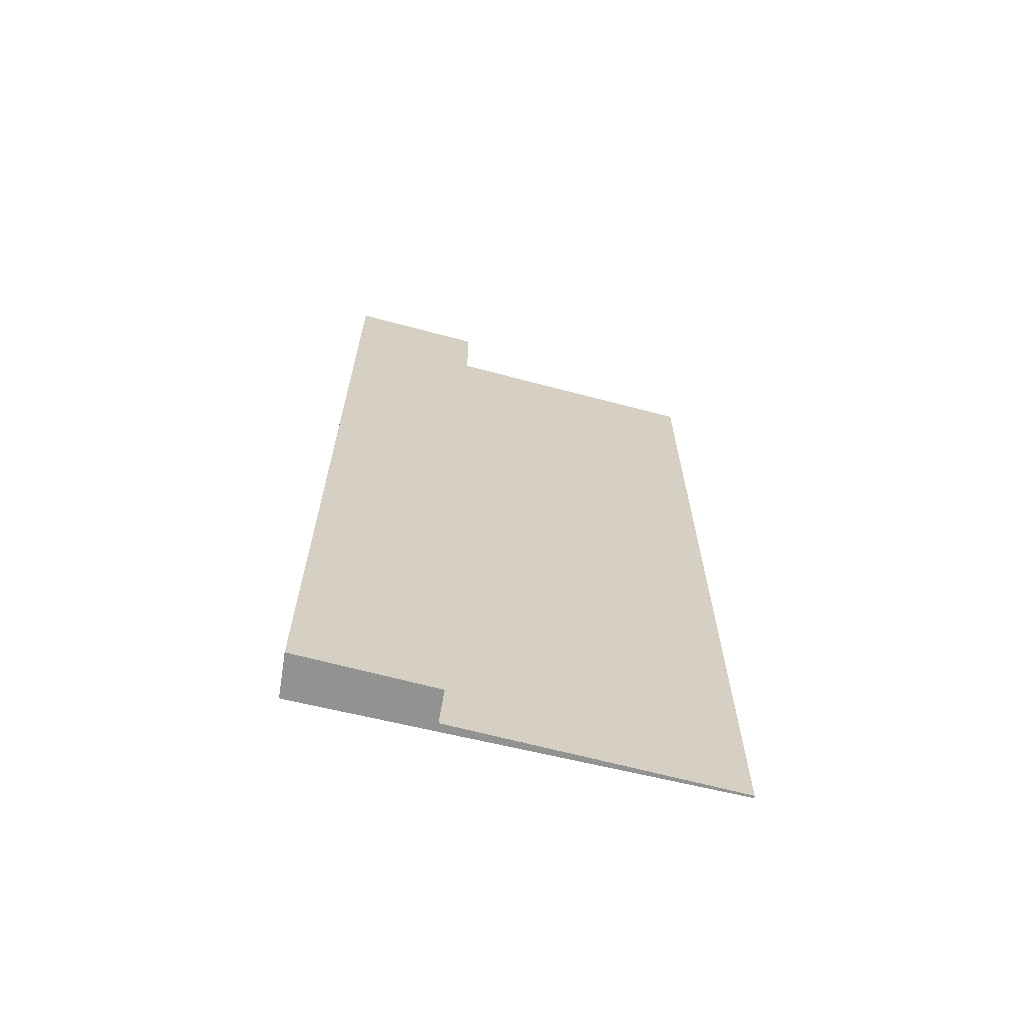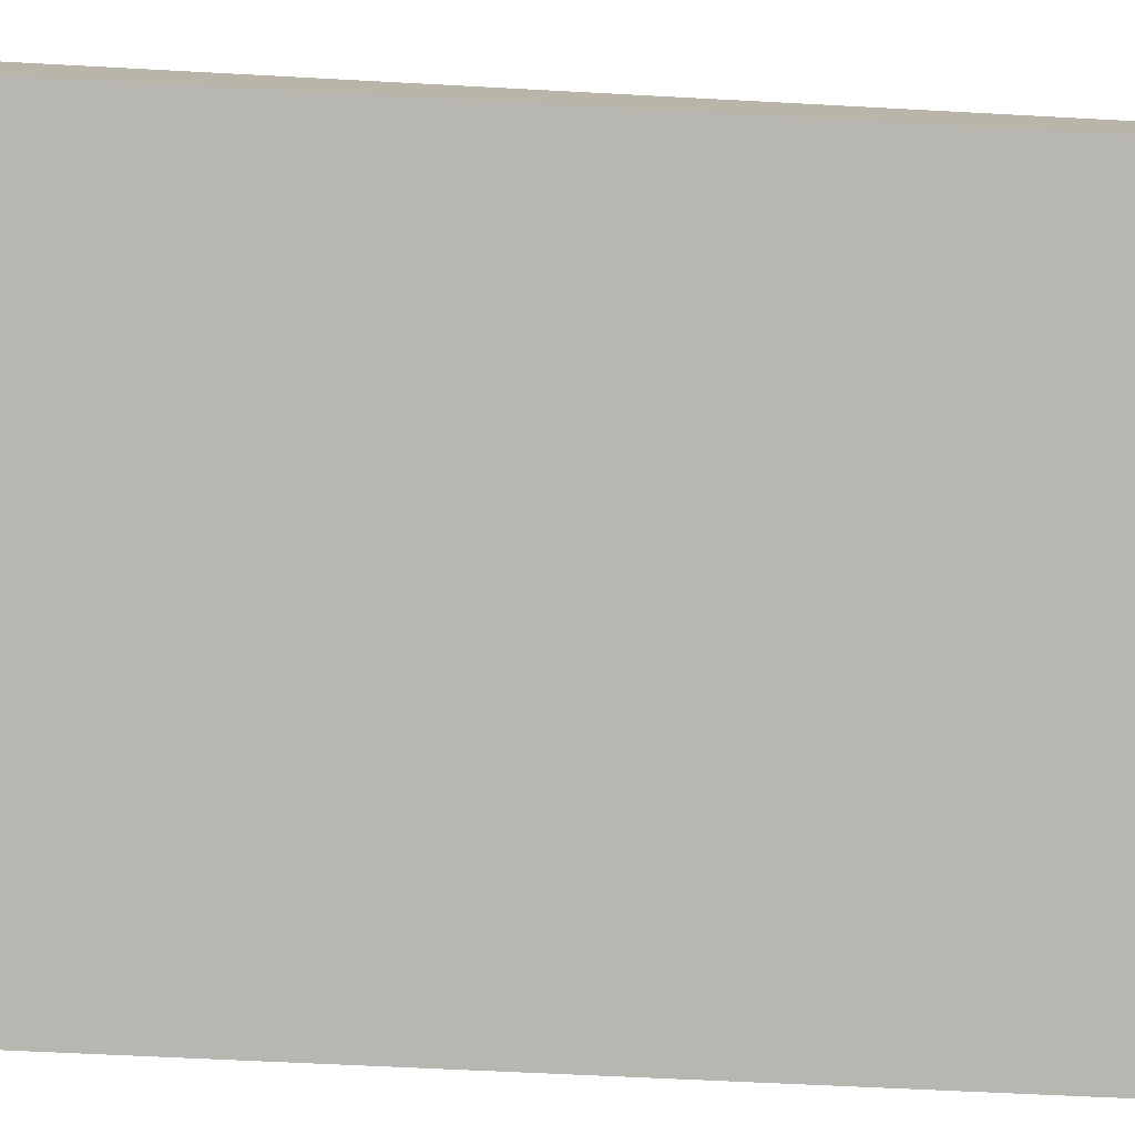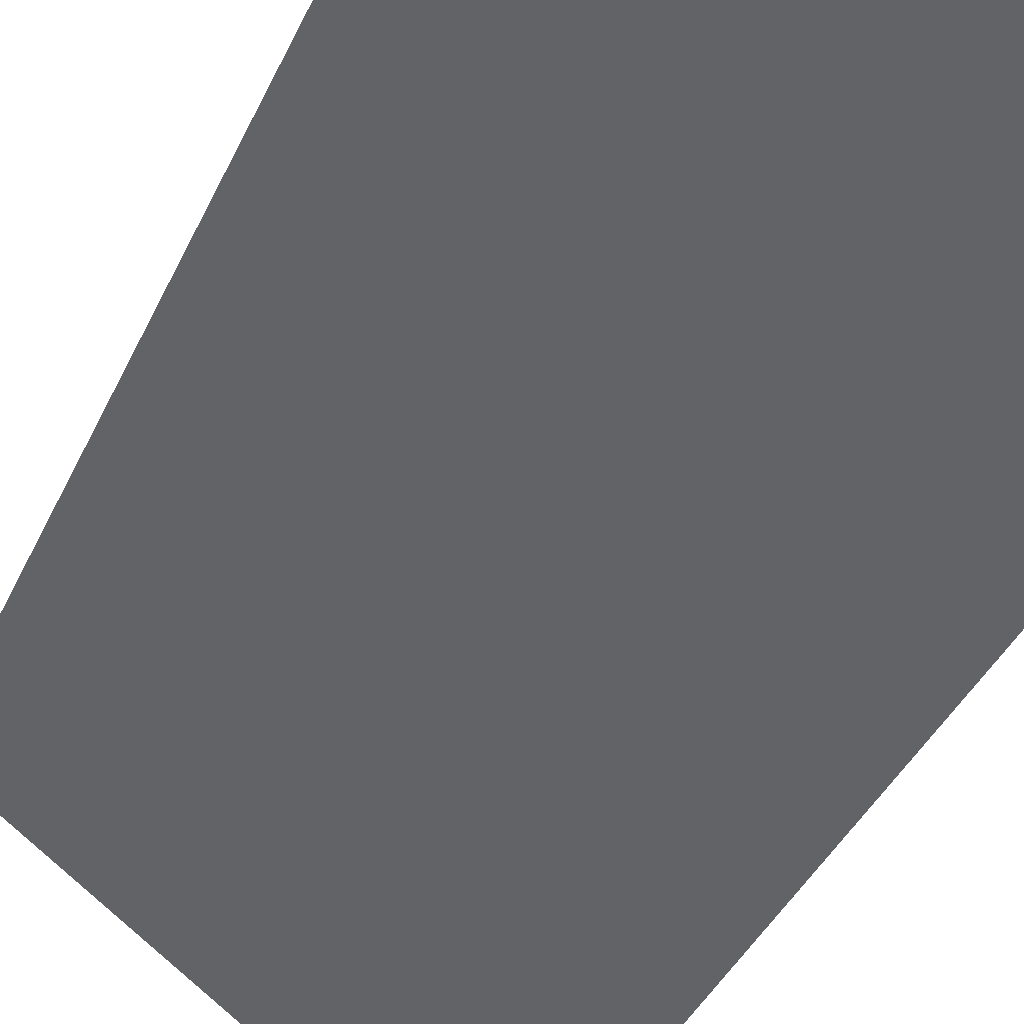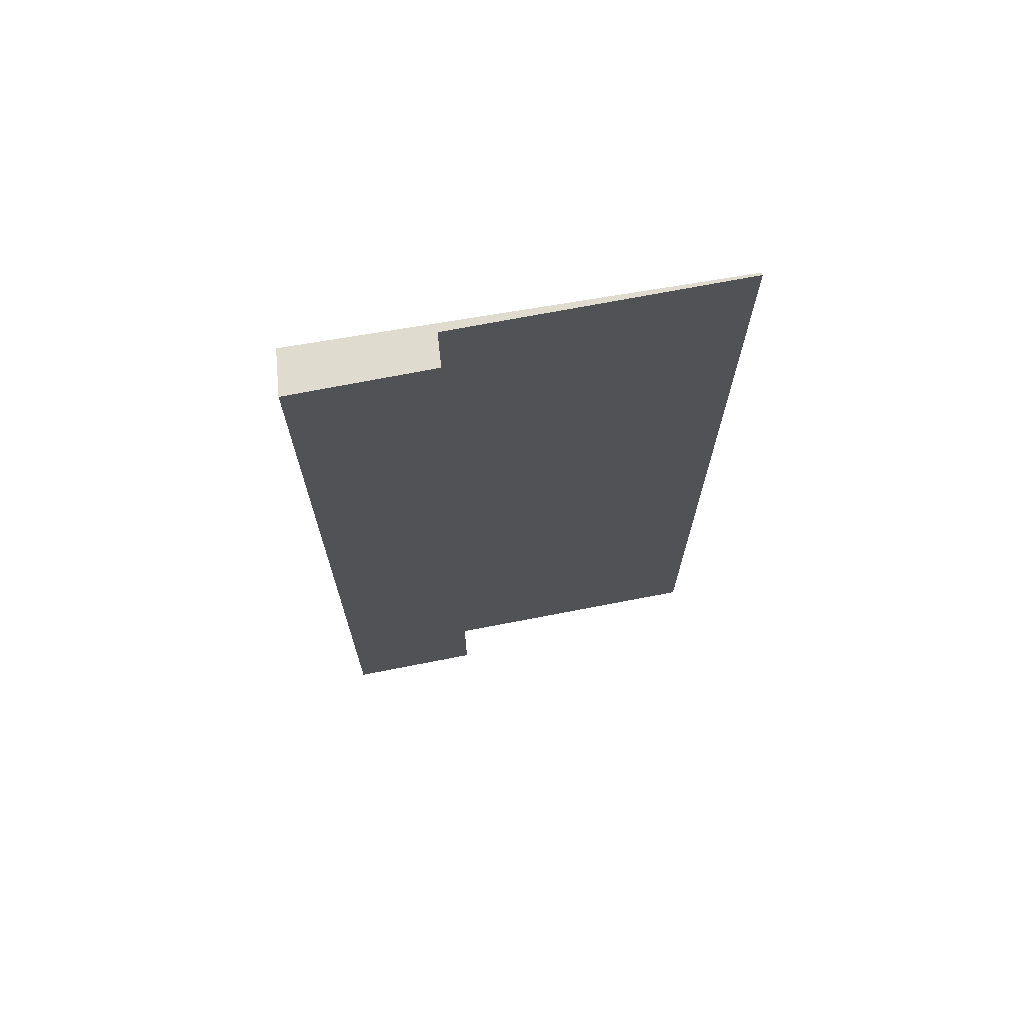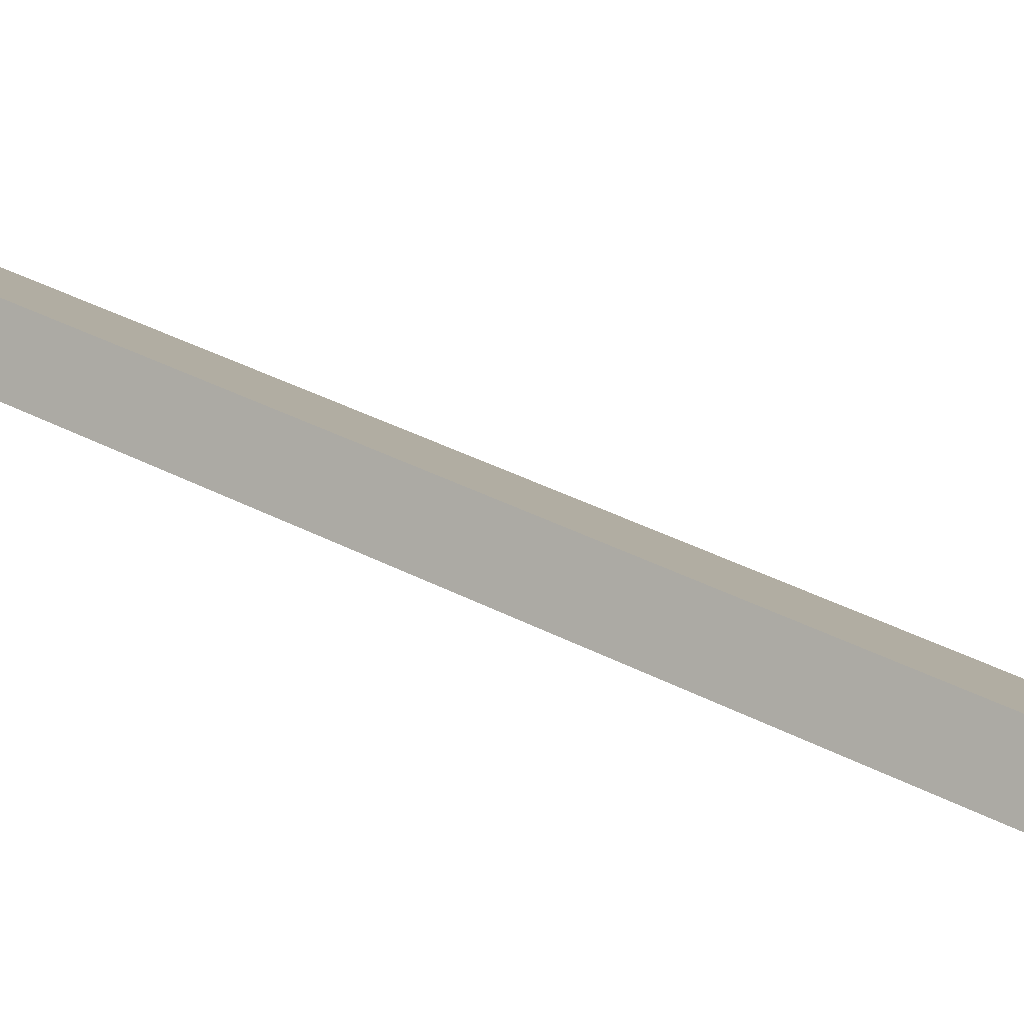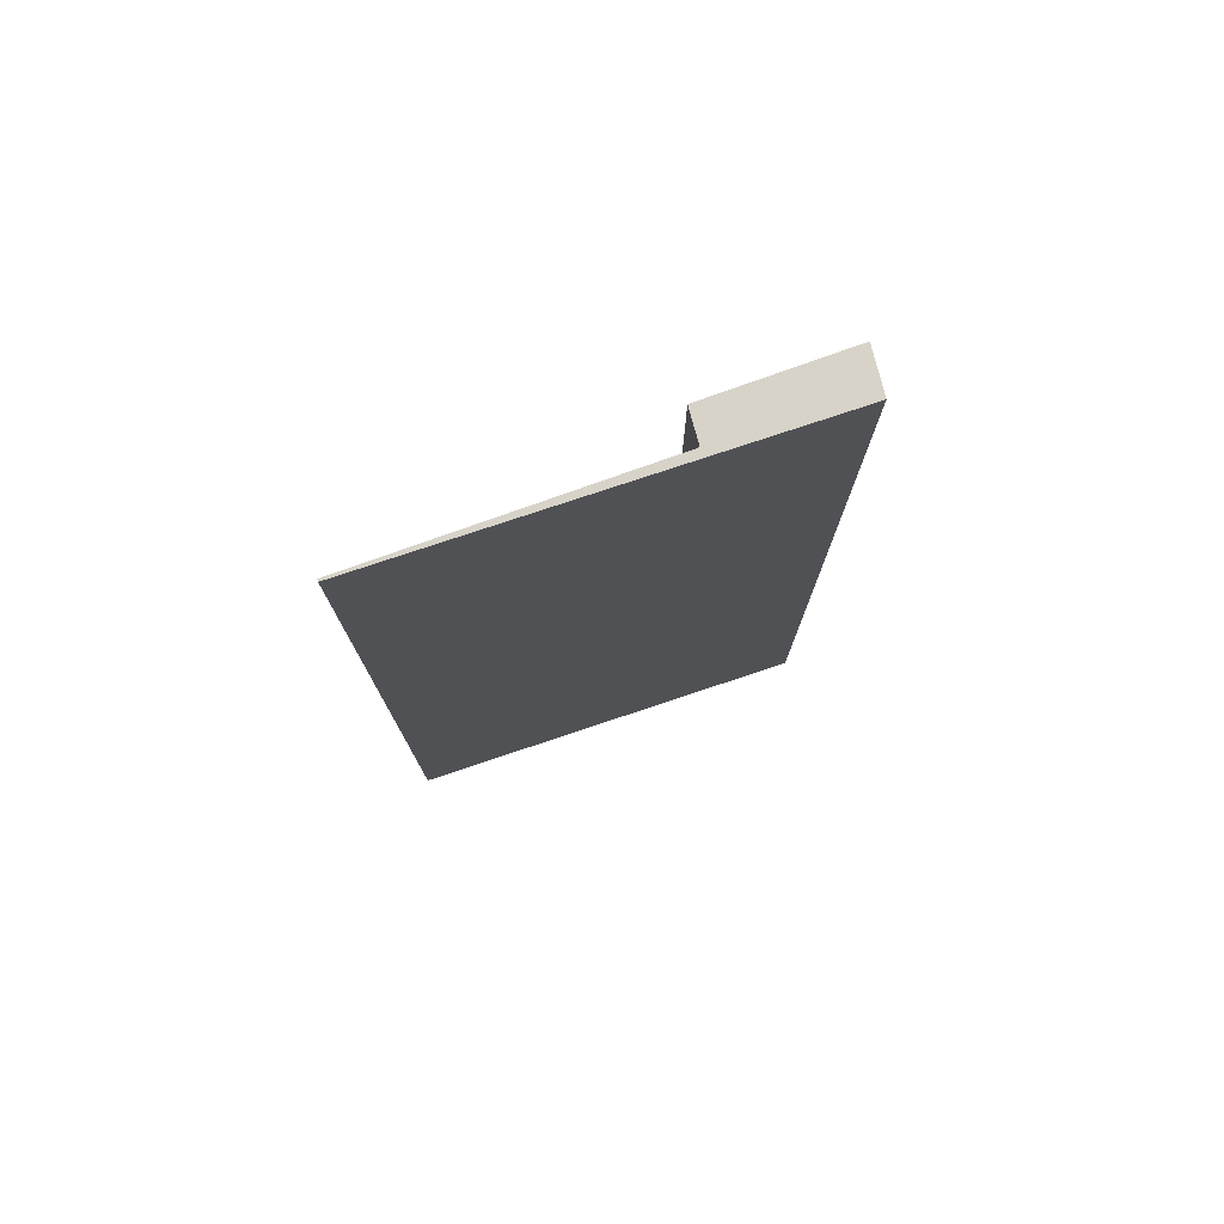
<metadata>
{"format":"obj","ext":"obj","renderer":"f3d","projection":"perspective","resolution":1024,"background":"white","views":[{"elev":-66.3,"azim":21.6,"up":"+Y"},{"elev":-46.1,"azim":-93.8,"up":"+Z"},{"elev":-36.2,"azim":-21.3,"up":"+Z"},{"elev":70.5,"azim":25.5,"up":"+Y"},{"elev":37.3,"azim":-56.1,"up":"+Z"},{"elev":77.1,"azim":-163.2,"up":"+Y"}]}
</metadata>
<code>
v  0.372 15.2 0.629
v  2.188 15.2 -0.722
v  0 15.2 9.307e-16
v  1.904 15.2 -1.178
v  5.605 15.2 -3.964
v  5.628 15.2 -3.933
v  5.628 2.408e-16 -3.933
v  5.605 2.427e-16 -3.964
v  2.188 4.421e-17 -0.722
v  1.904 7.213e-17 -1.178
v  0 0 0
v  0.372 -3.852e-17 0.629
g defaultobject
f 1 2 3
f 4 3 2
f 5 3 4
f 6 5 4
f 7 5 6
f 5 7 8
f 9 4 2
f 4 9 10
f 8 3 5
f 3 8 11
f 11 1 3
f 1 11 12
f 12 2 1
f 2 12 9
f 10 6 4
f 6 10 7
f 11 9 12
f 9 11 10
f 10 11 8
f 10 8 7

</code>
